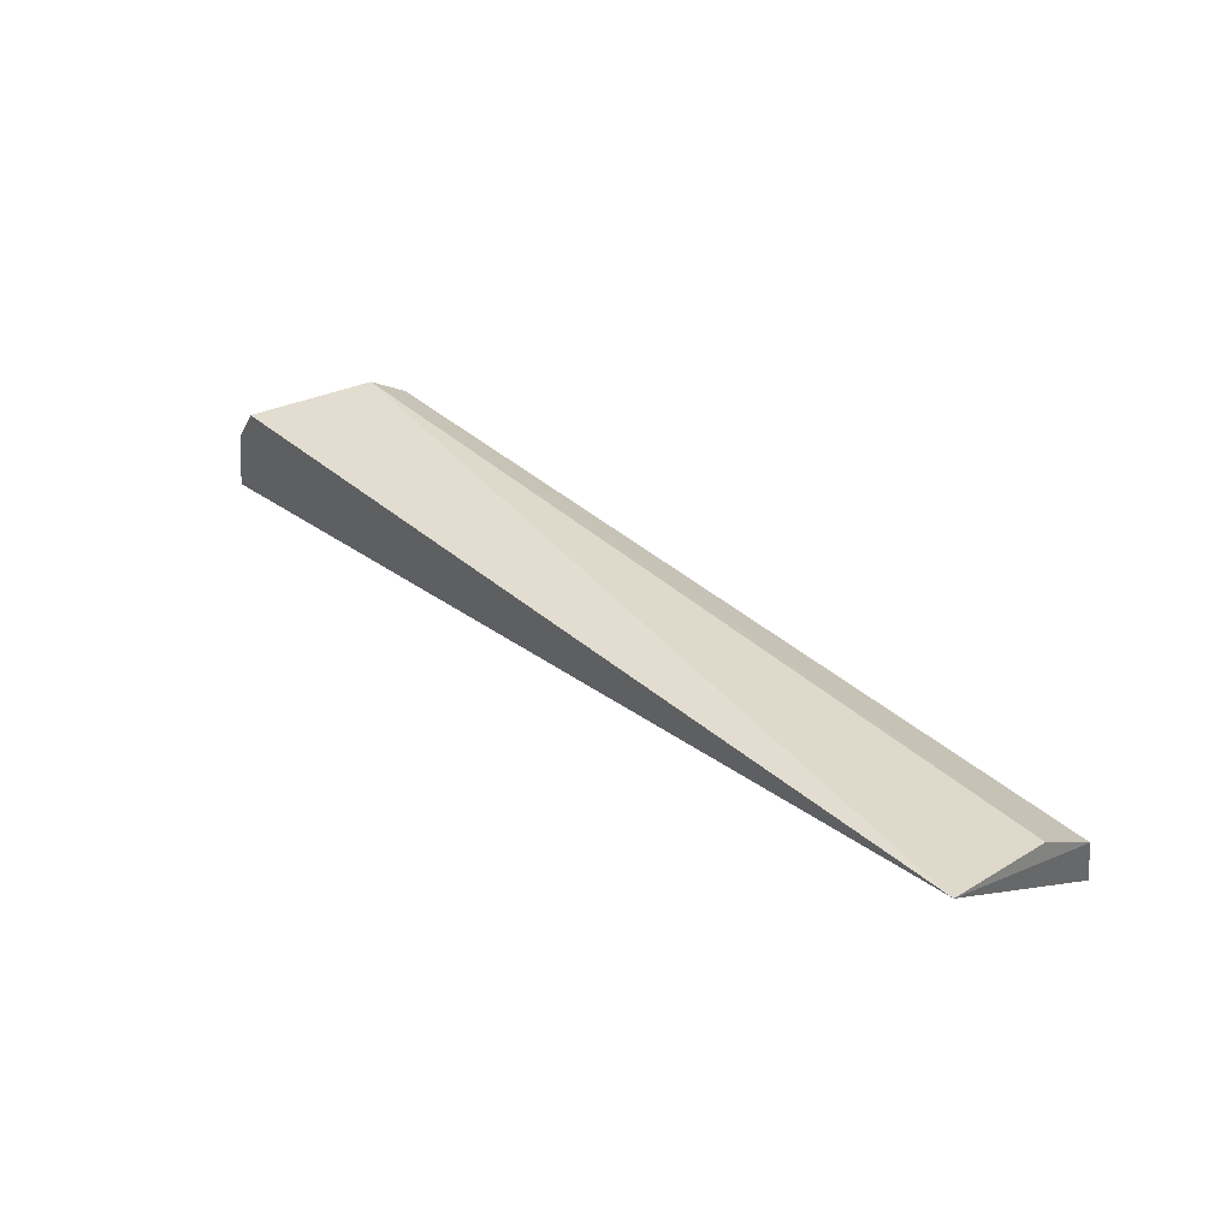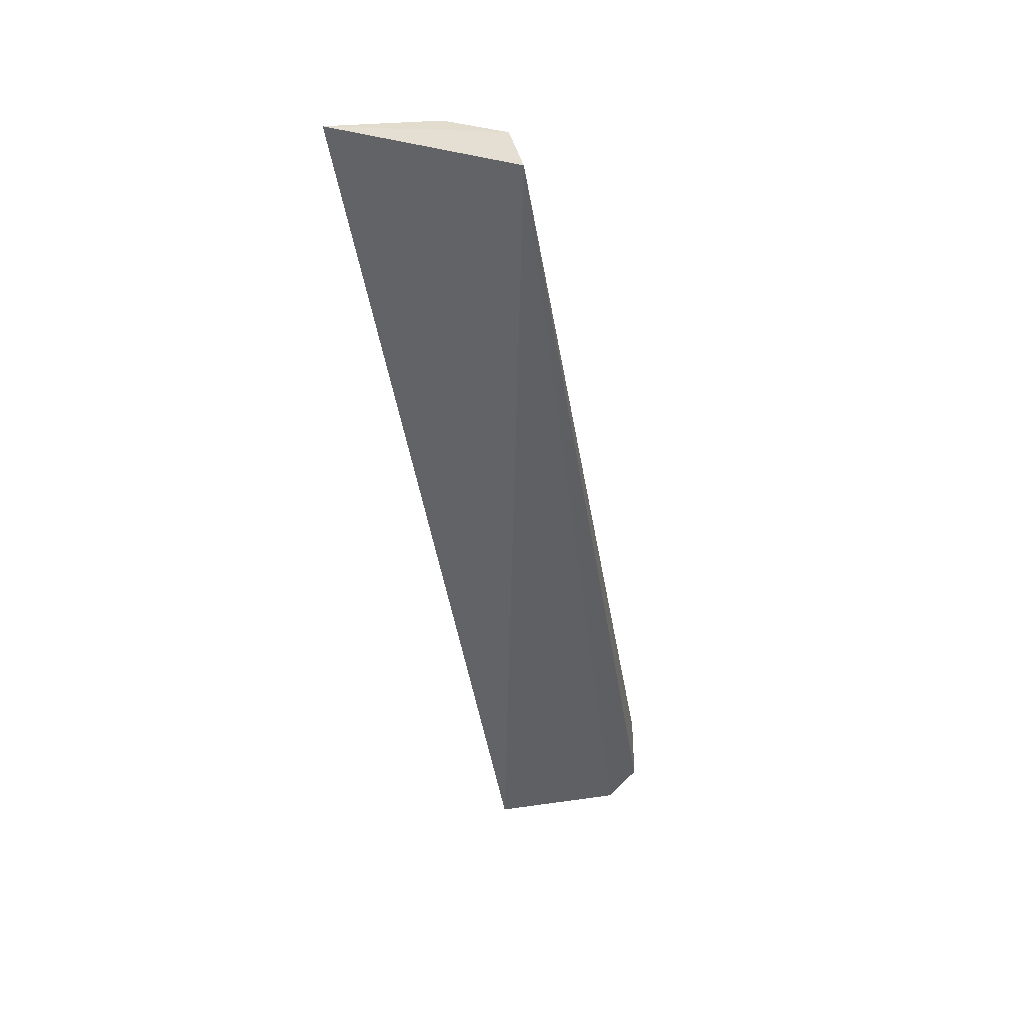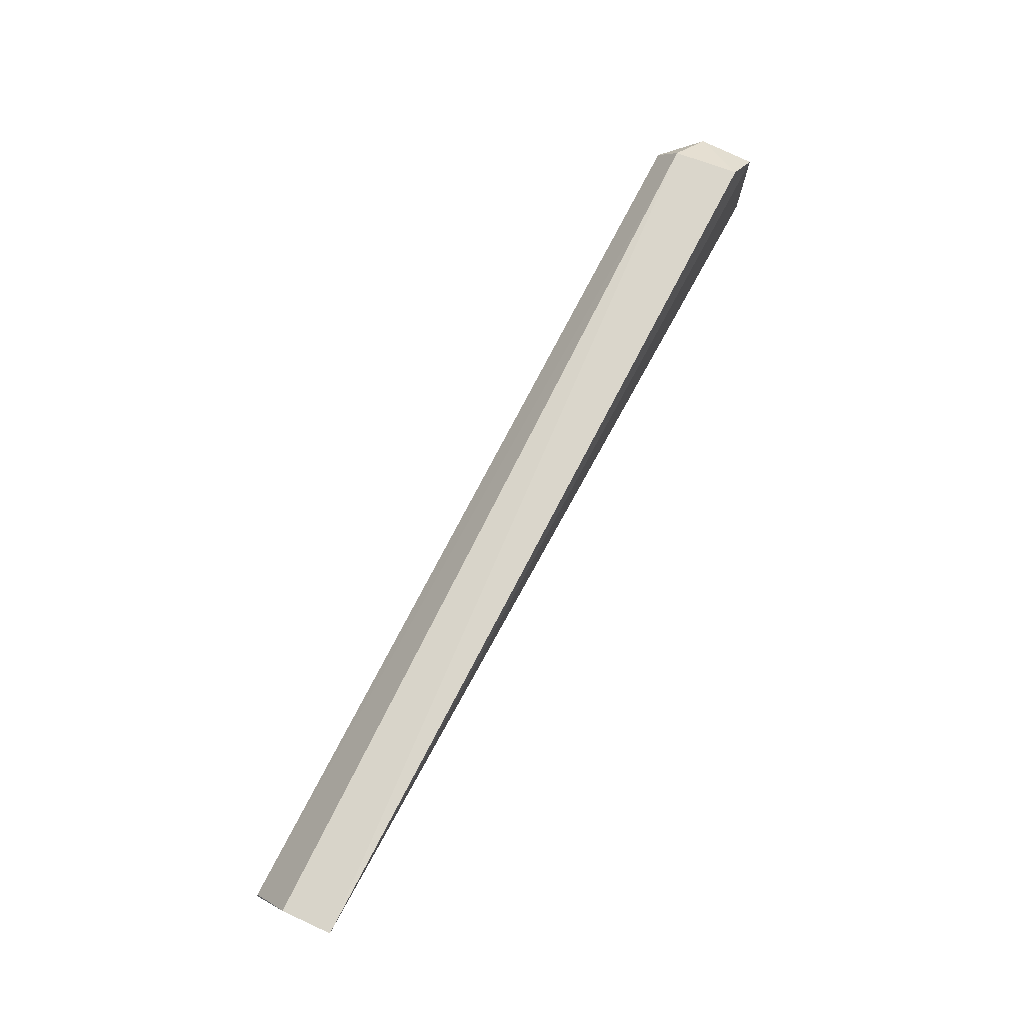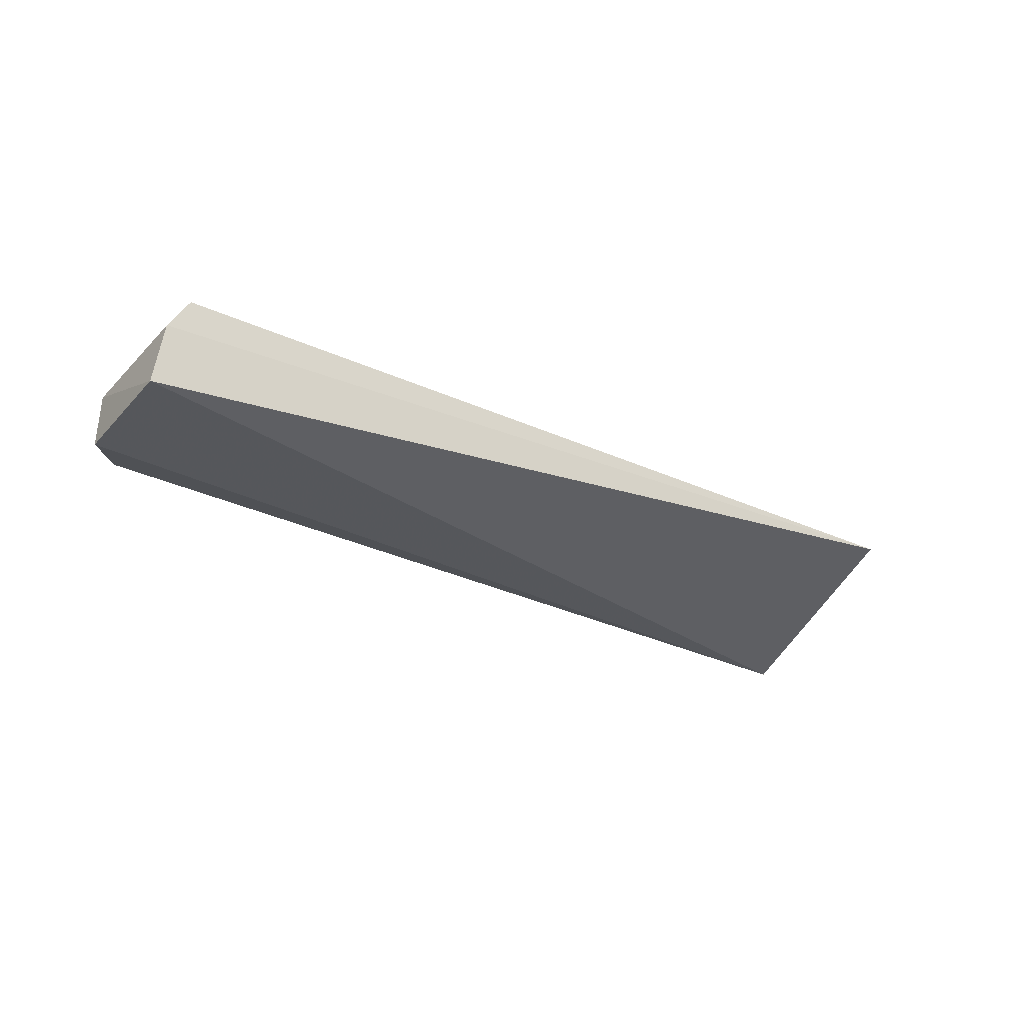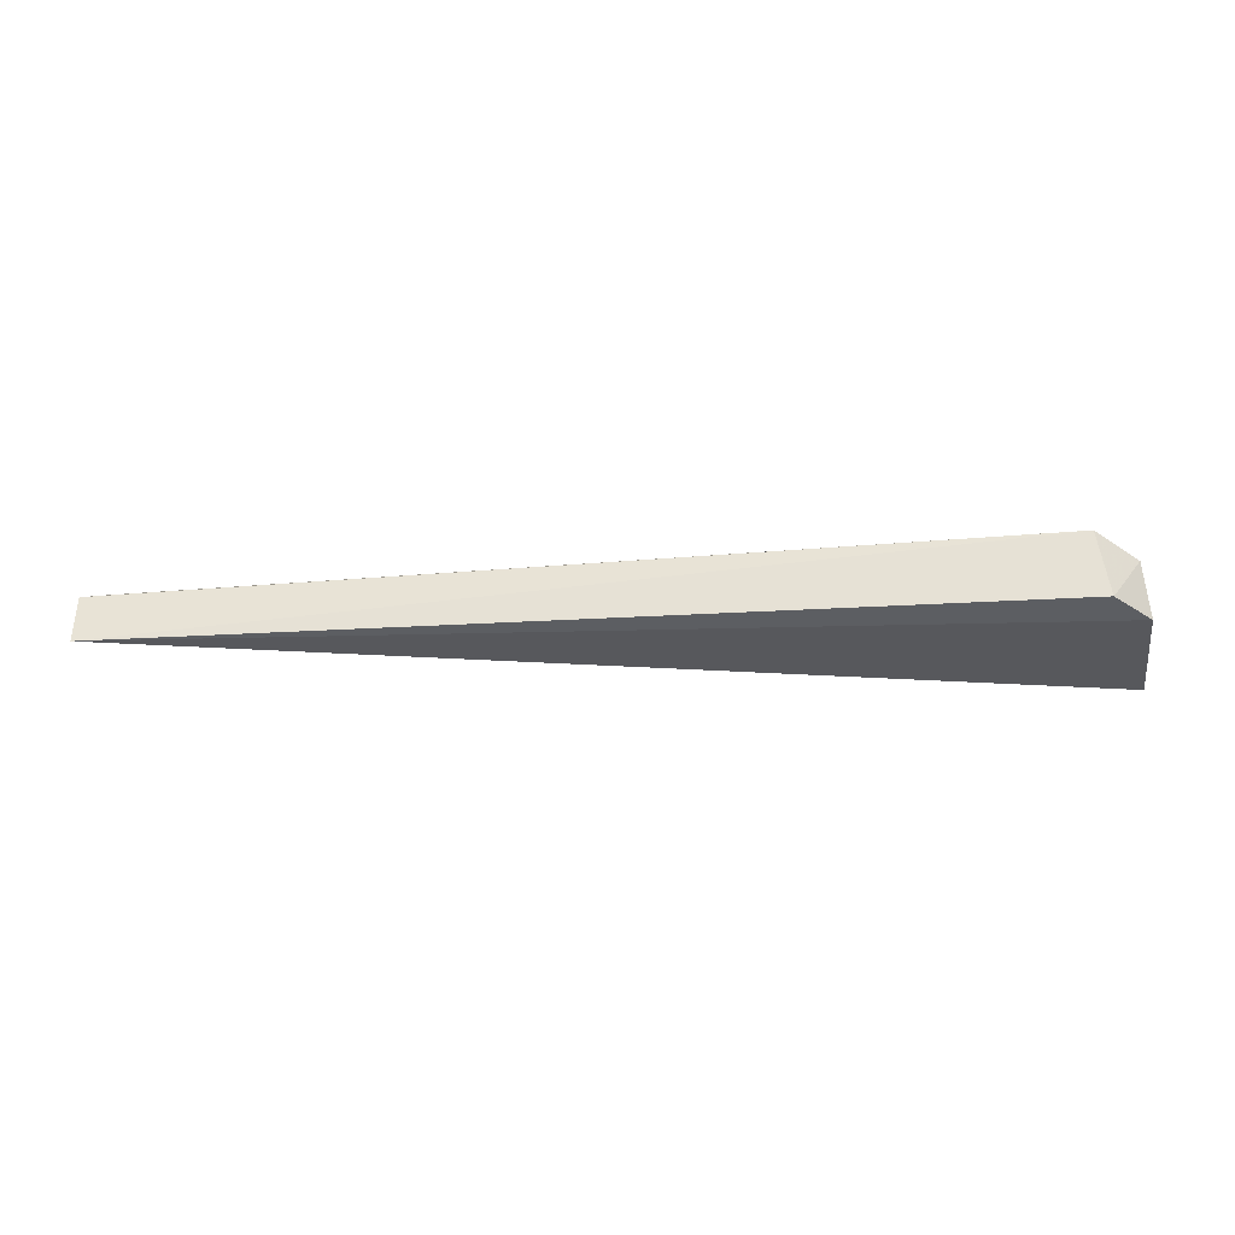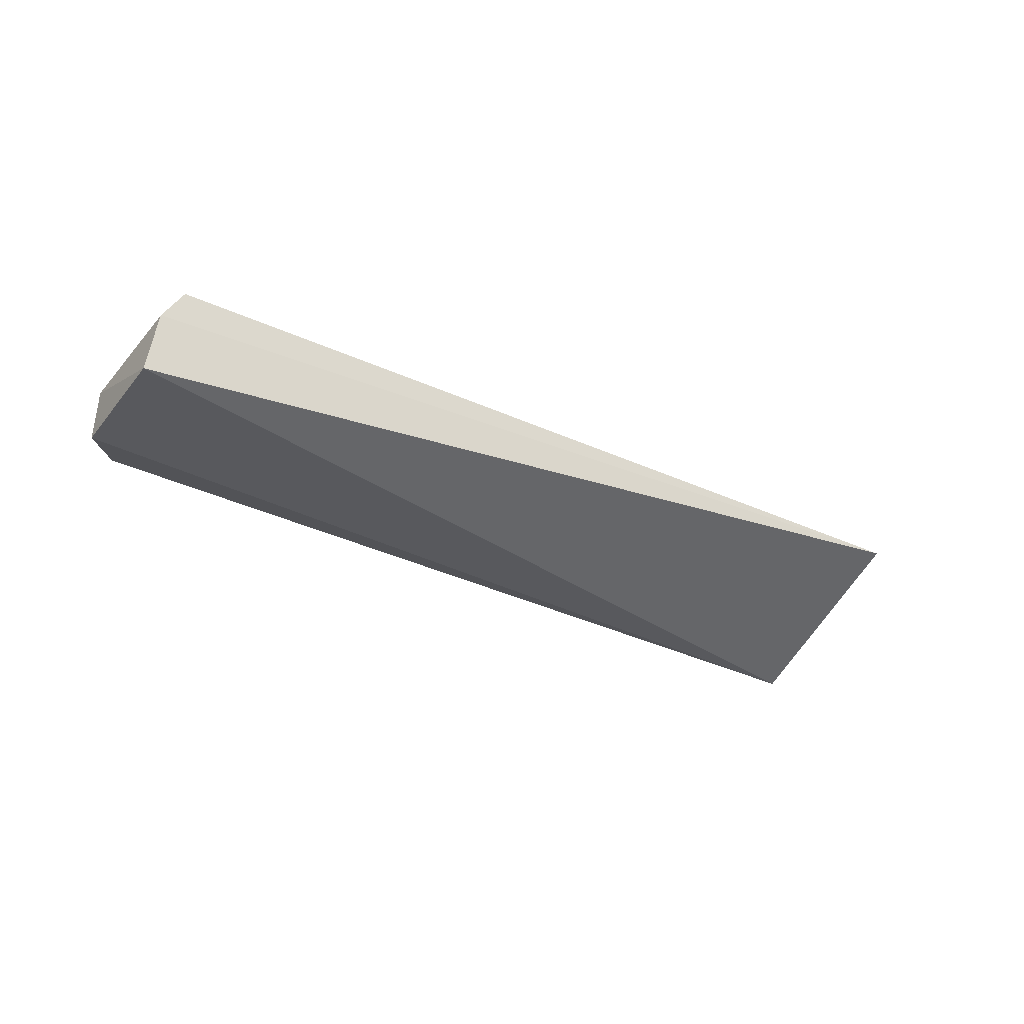
<metadata>
{"format":"obj","ext":"obj","renderer":"f3d","projection":"perspective","resolution":1024,"background":"white","views":[{"elev":36.7,"azim":48.2,"up":"+Z"},{"elev":-45.3,"azim":100.1,"up":"+Z"},{"elev":74.7,"azim":117.9,"up":"+Y"},{"elev":-26.1,"azim":-37.1,"up":"+Z"},{"elev":-29.6,"azim":-174.9,"up":"+Z"},{"elev":-28.8,"azim":-35.7,"up":"+Z"}]}
</metadata>
<code>
v 0.00661 0.05341 0.05128
v 0.006678 0.05117 0.05161
v 0.006566 0.05489 0.04951
v -0.01189 0.05385 0.04958
v -0.0111 0.05386 0.05141
v -0.01209 0.05117 0.04963
v 0.006628 0.05463 0.05053
v -0.01097 0.0546 0.05096
v -0.01179 0.05397 0.05068
v -0.01145 0.0512 0.05153
v -0.01116 0.05456 0.04967
v -0.01188 0.05117 0.05086
f 5 2 1
f 6 3 2
f 6 4 3
f 7 1 2
f 7 2 3
f 8 7 3
f 8 5 1
f 8 1 7
f 9 4 6
f 9 5 8
f 10 2 5
f 10 5 9
f 11 8 3
f 11 3 4
f 11 9 8
f 11 4 9
f 12 6 2
f 12 2 10
f 12 10 9
f 12 9 6

</code>
